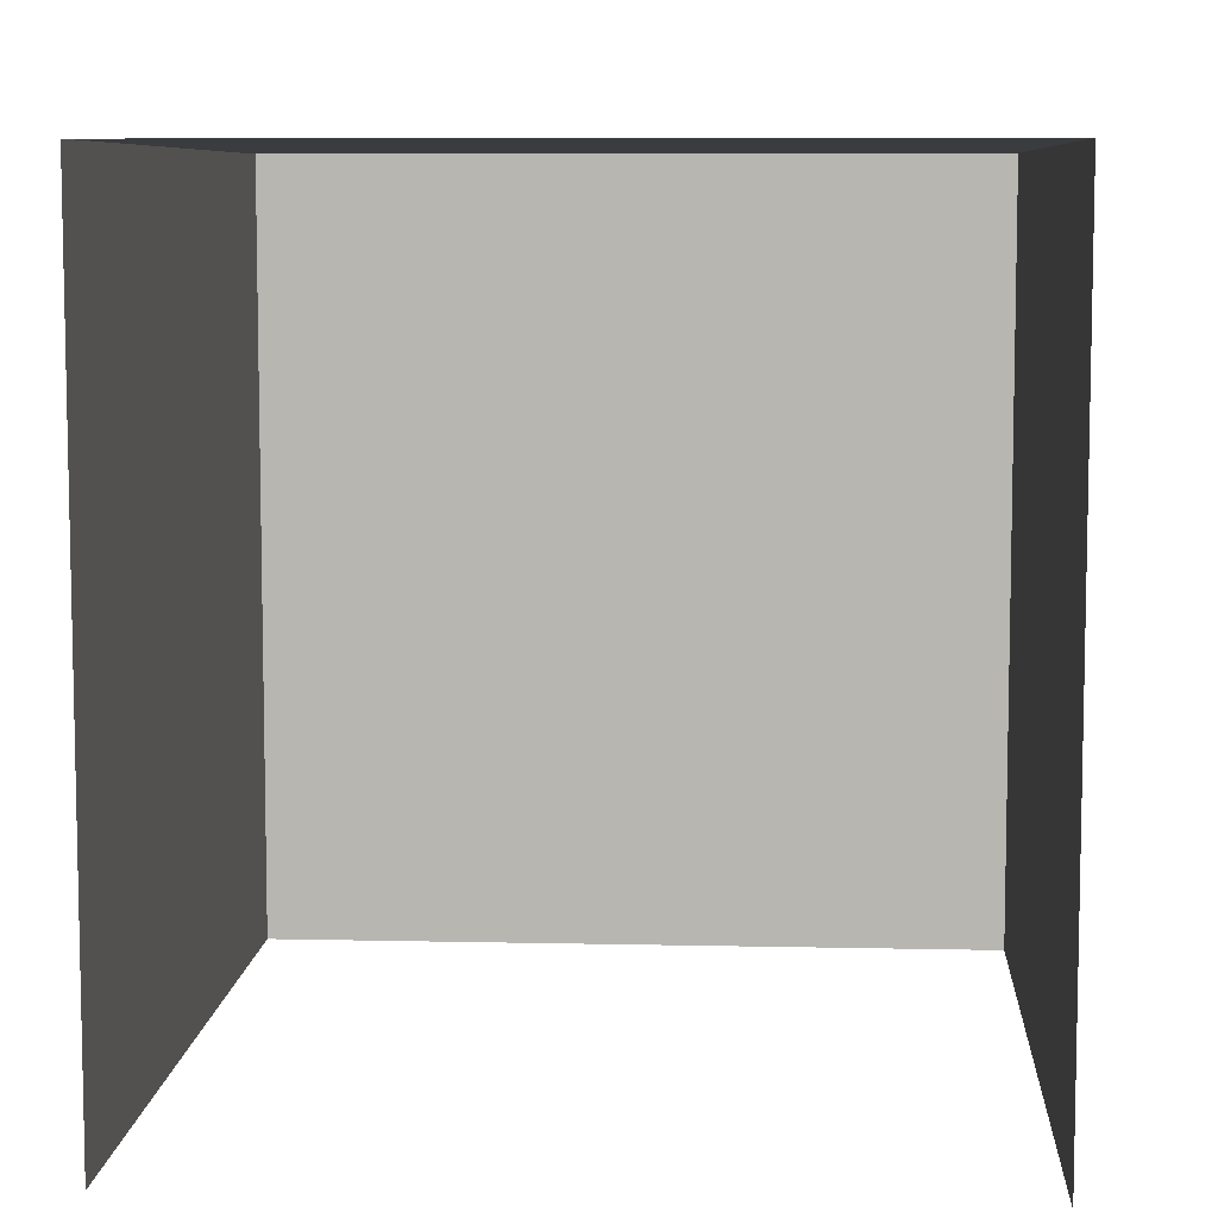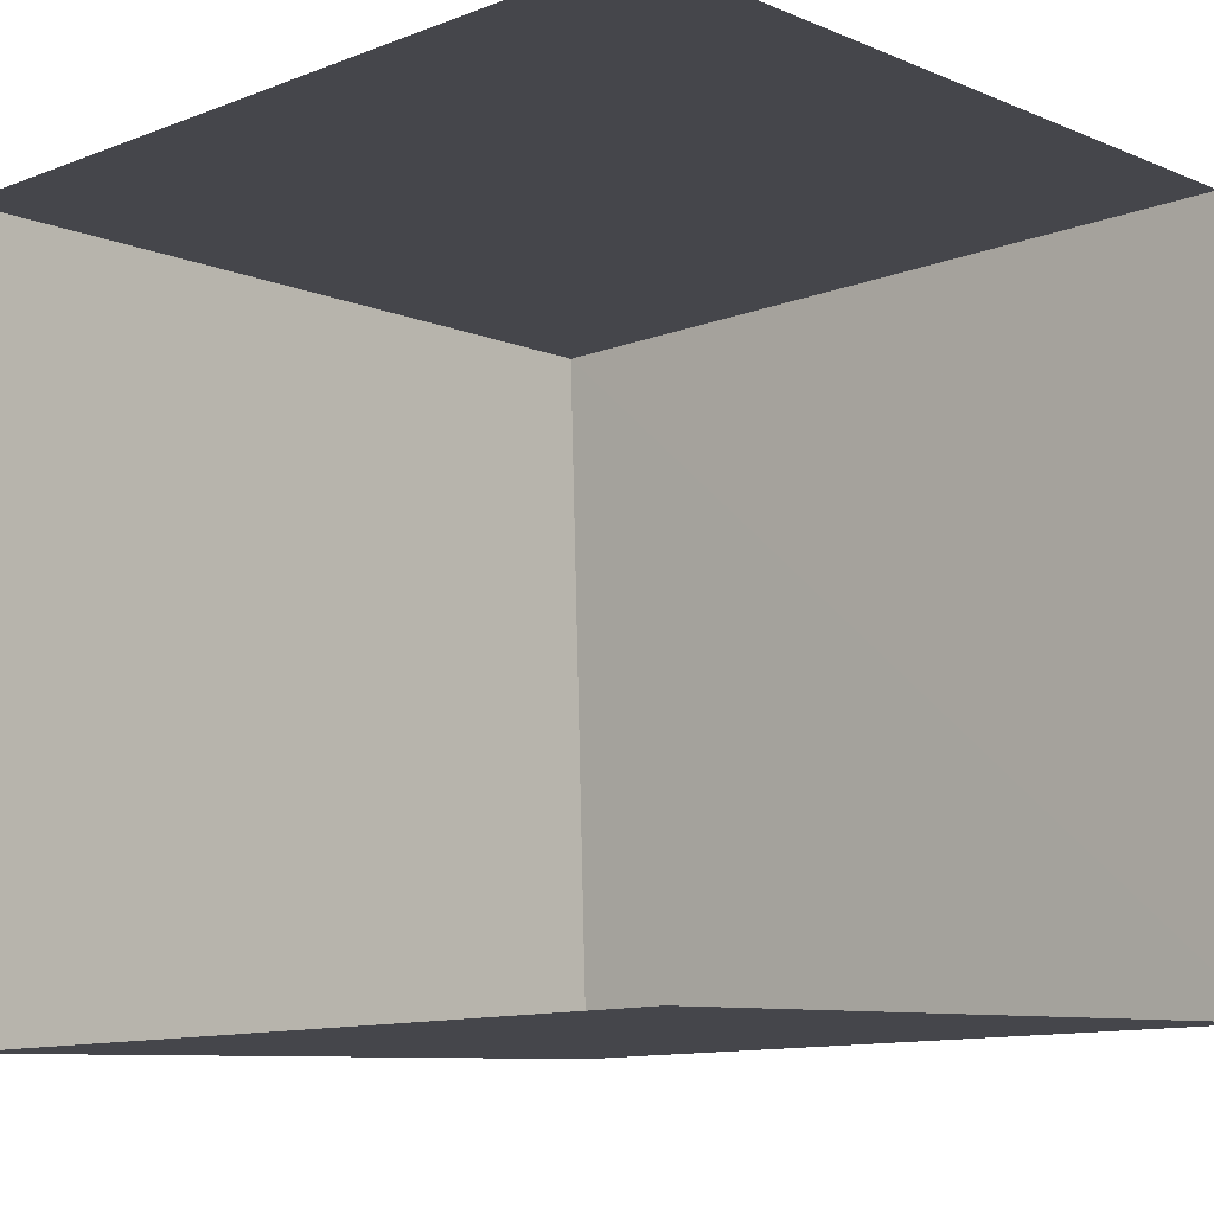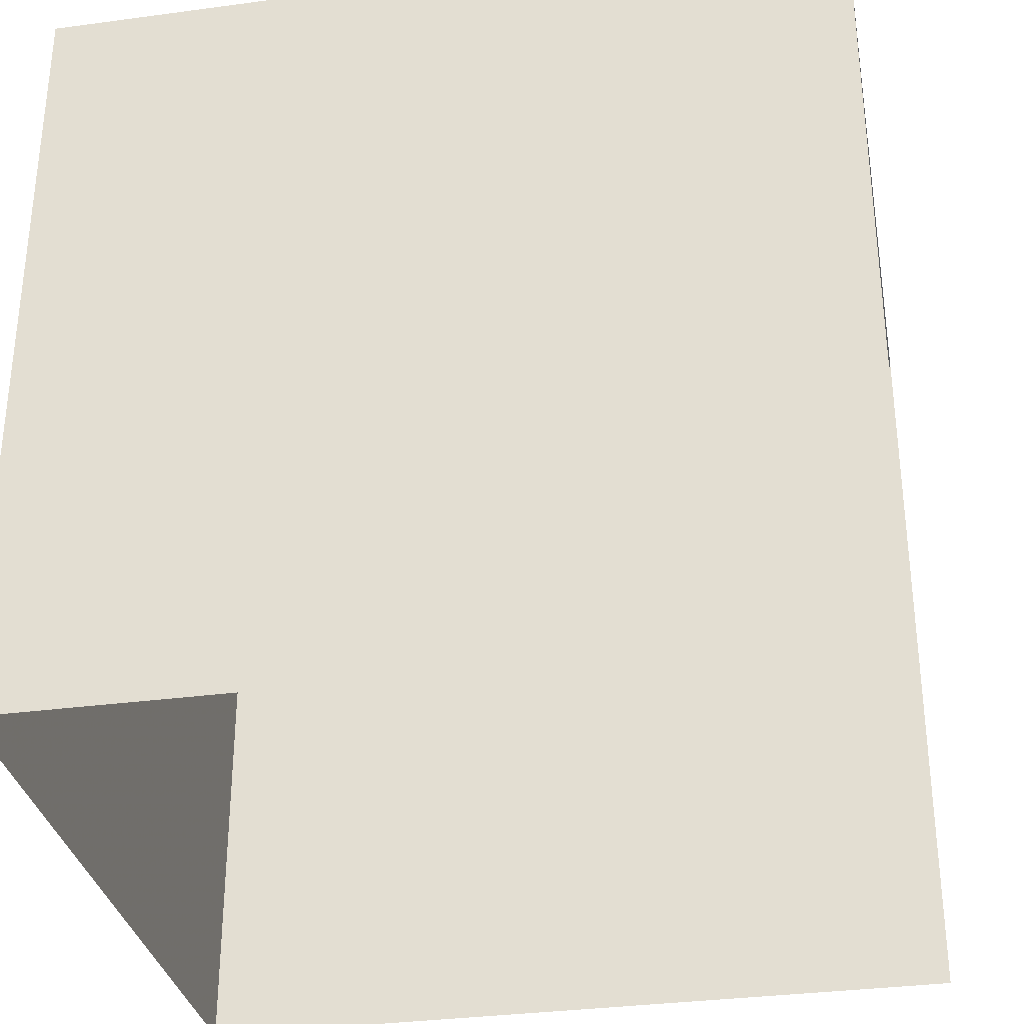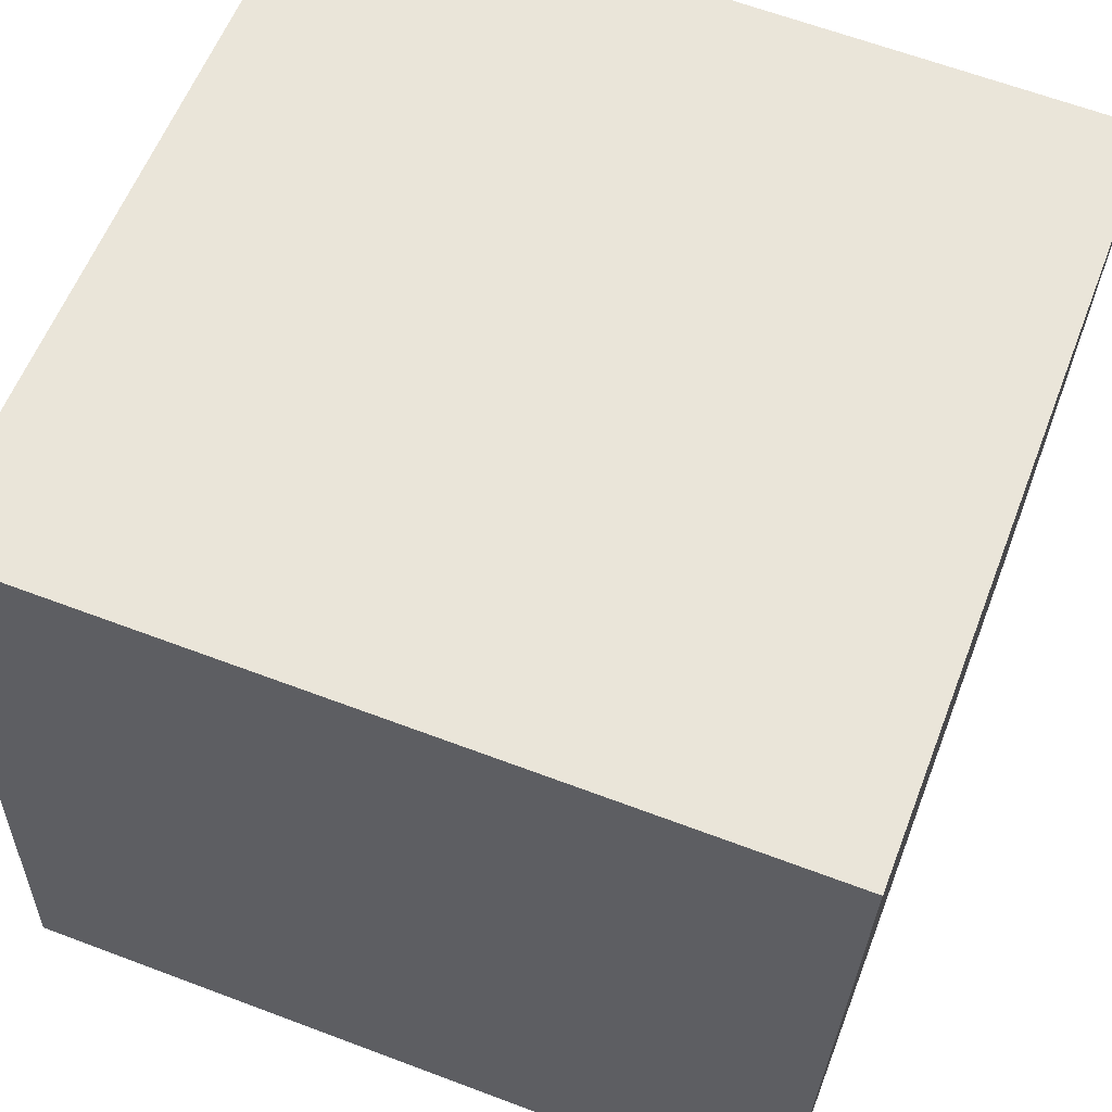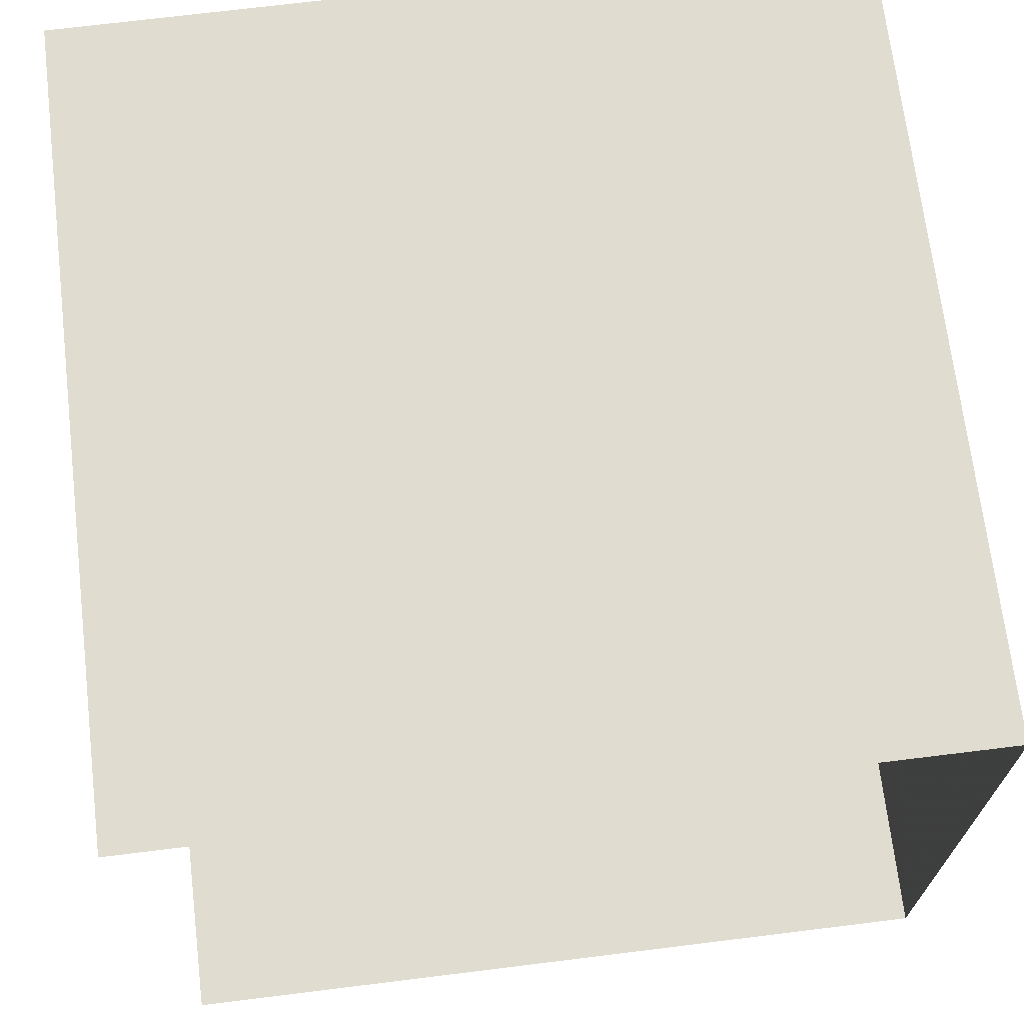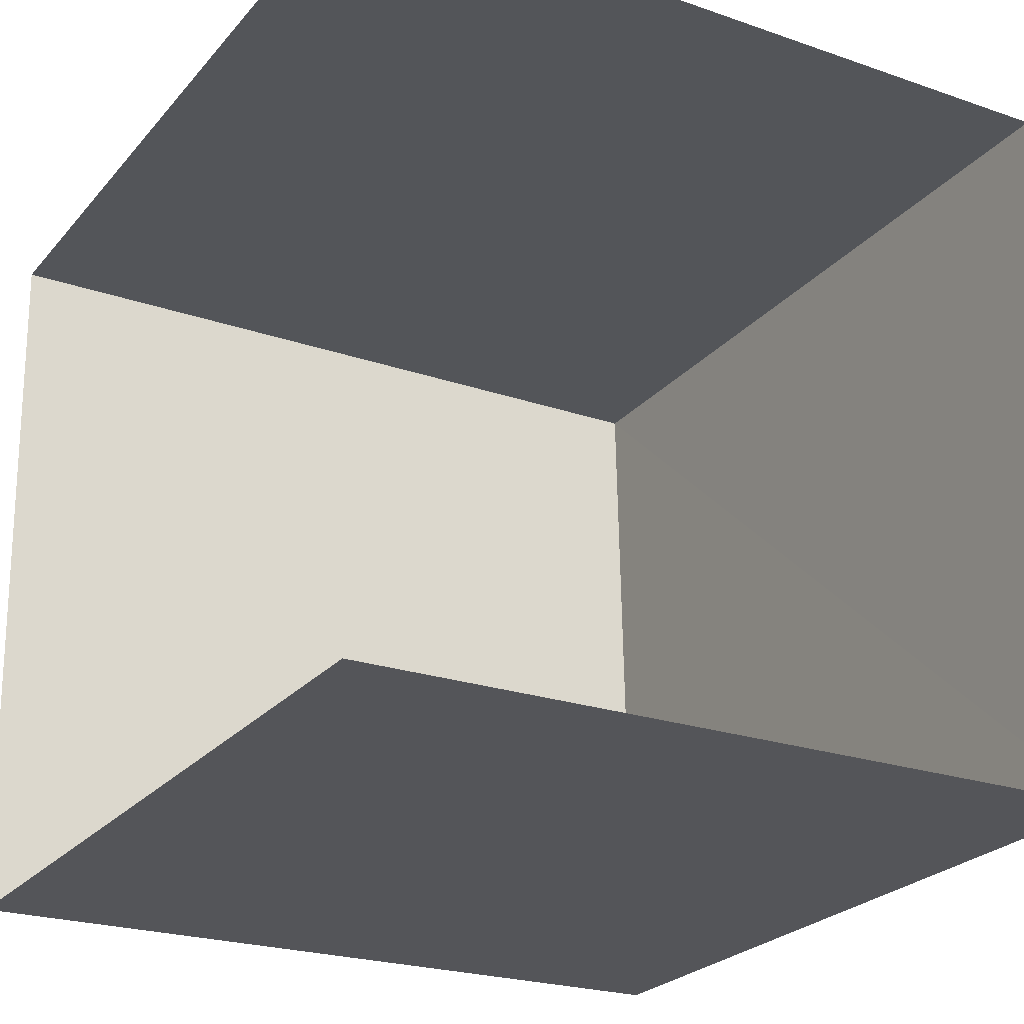
<metadata>
{"format":"obj","ext":"obj","renderer":"f3d","projection":"perspective","resolution":1024,"background":"white","views":[{"elev":7.7,"azim":-88.3,"up":"+Z"},{"elev":-8.9,"azim":-137.9,"up":"+Y"},{"elev":-32.7,"azim":-171.3,"up":"+Z"},{"elev":58.6,"azim":20.8,"up":"+Y"},{"elev":71.4,"azim":-96.9,"up":"+Y"},{"elev":-23.0,"azim":-120.6,"up":"+Y"}]}
</metadata>
<code>
v -3.733e+05 -1.042e+05 27.2
v -3.733e+05 -1.042e+05 27.2
v -3.733e+05 -1.042e+05 27.2
v -3.733e+05 -1.042e+05 27.2
v -3.733e+05 -1.042e+05 32.78
v -3.733e+05 -1.042e+05 32.78
v -3.733e+05 -1.042e+05 32.78
v -3.733e+05 -1.042e+05 32.78
f 1 2 3
f 1 4 2
f 5 3 2
f 5 7 3
f 5 6 7
f 5 8 6
f 7 1 3
f 7 6 1
f 8 4 1
f 6 8 1
f 8 2 4
f 8 5 2

</code>
